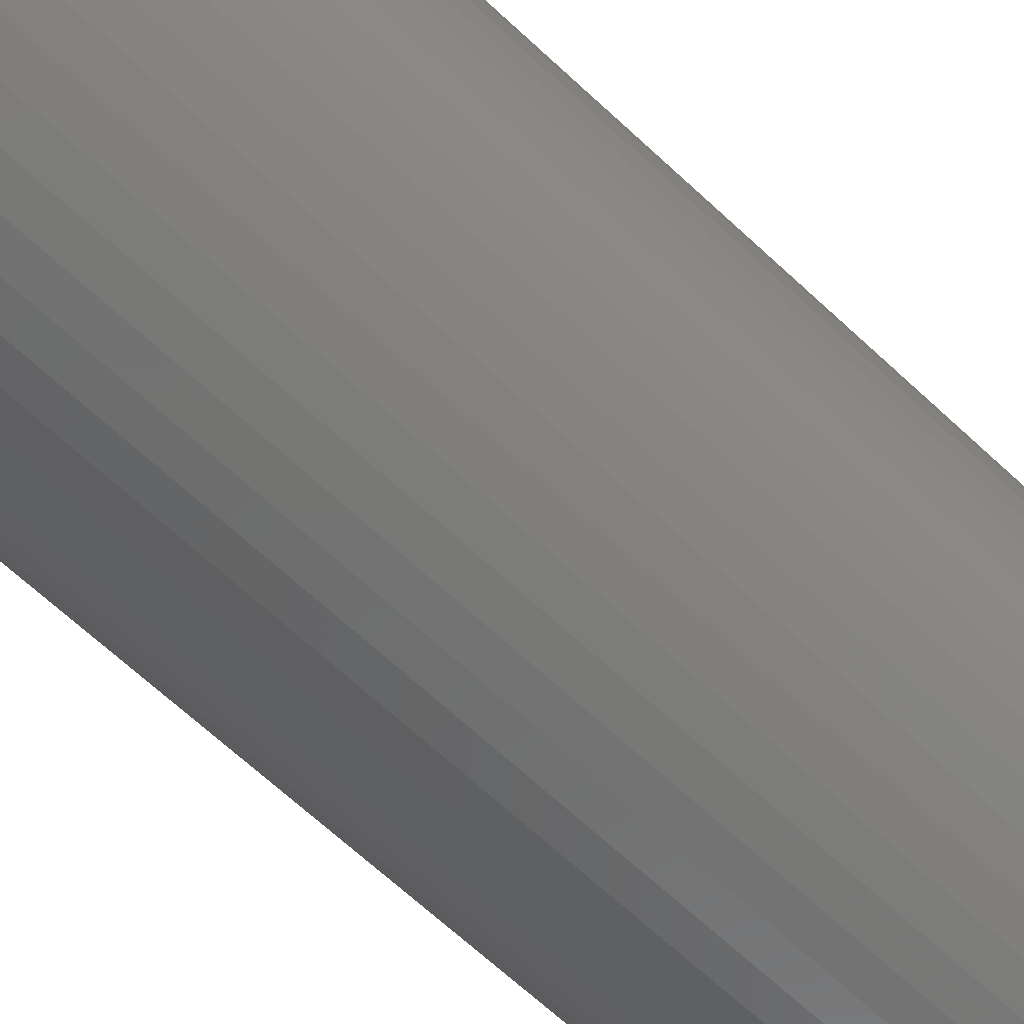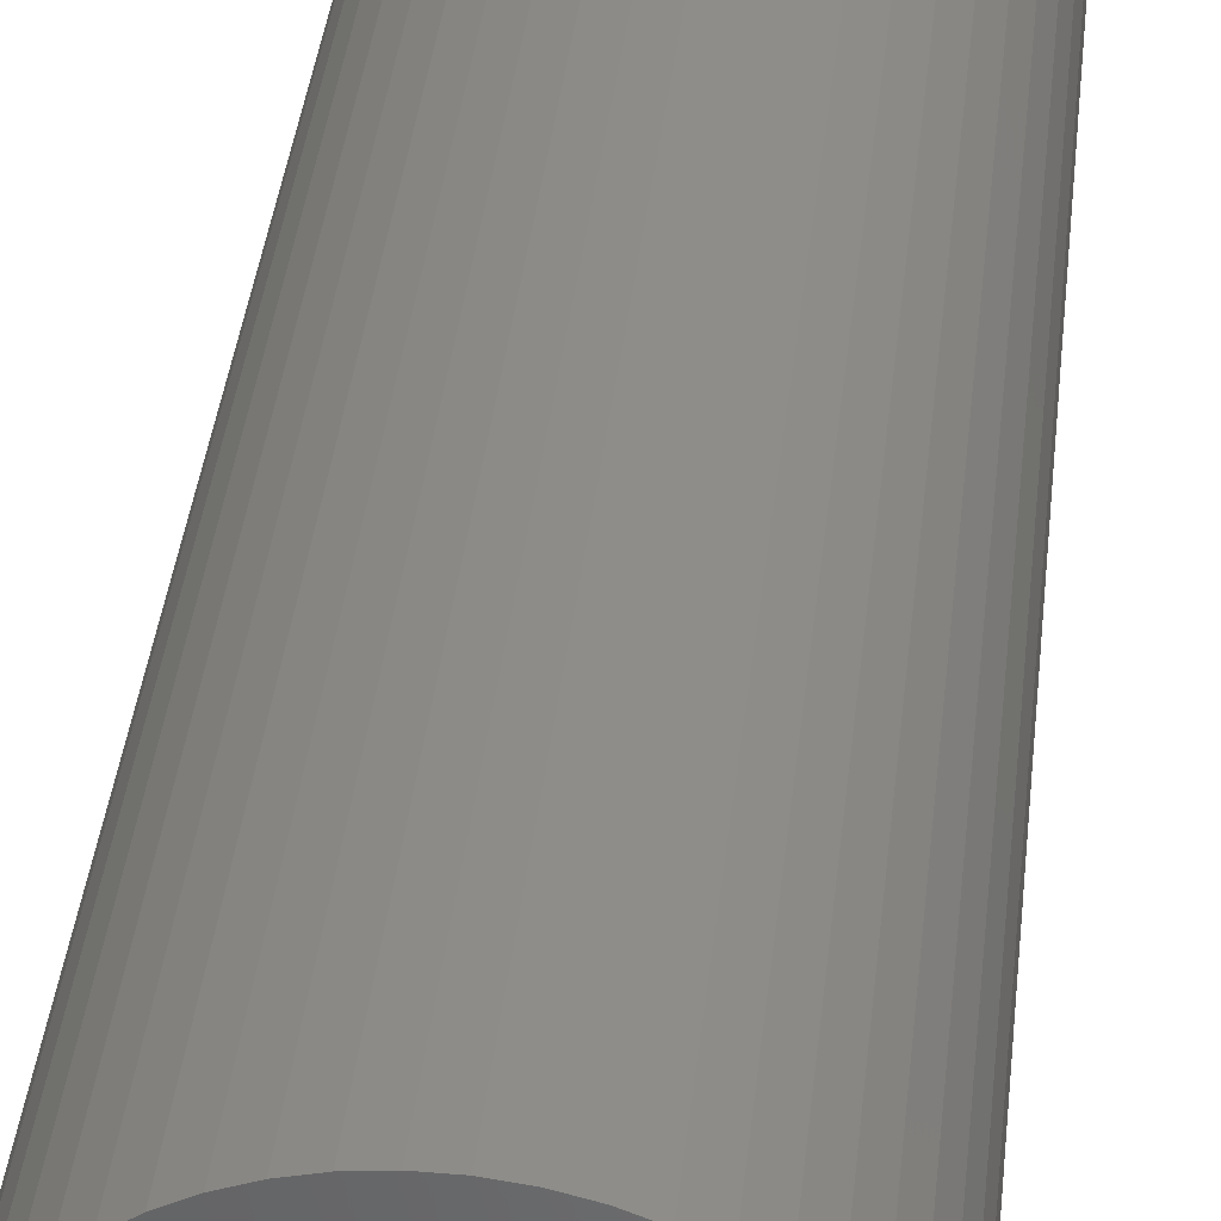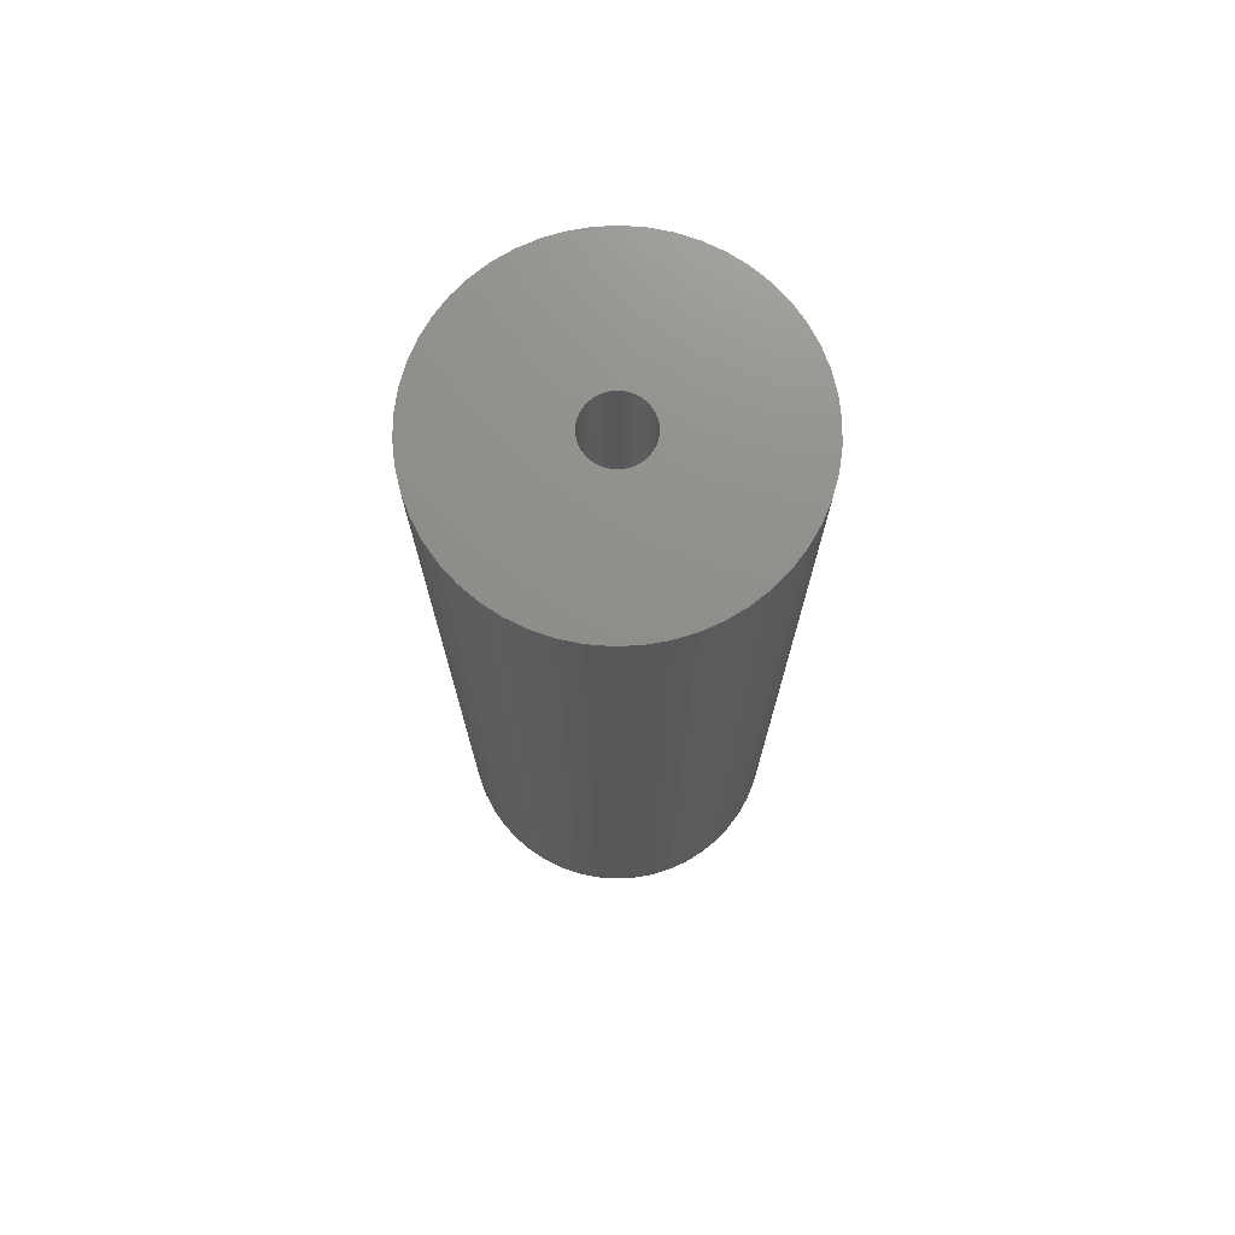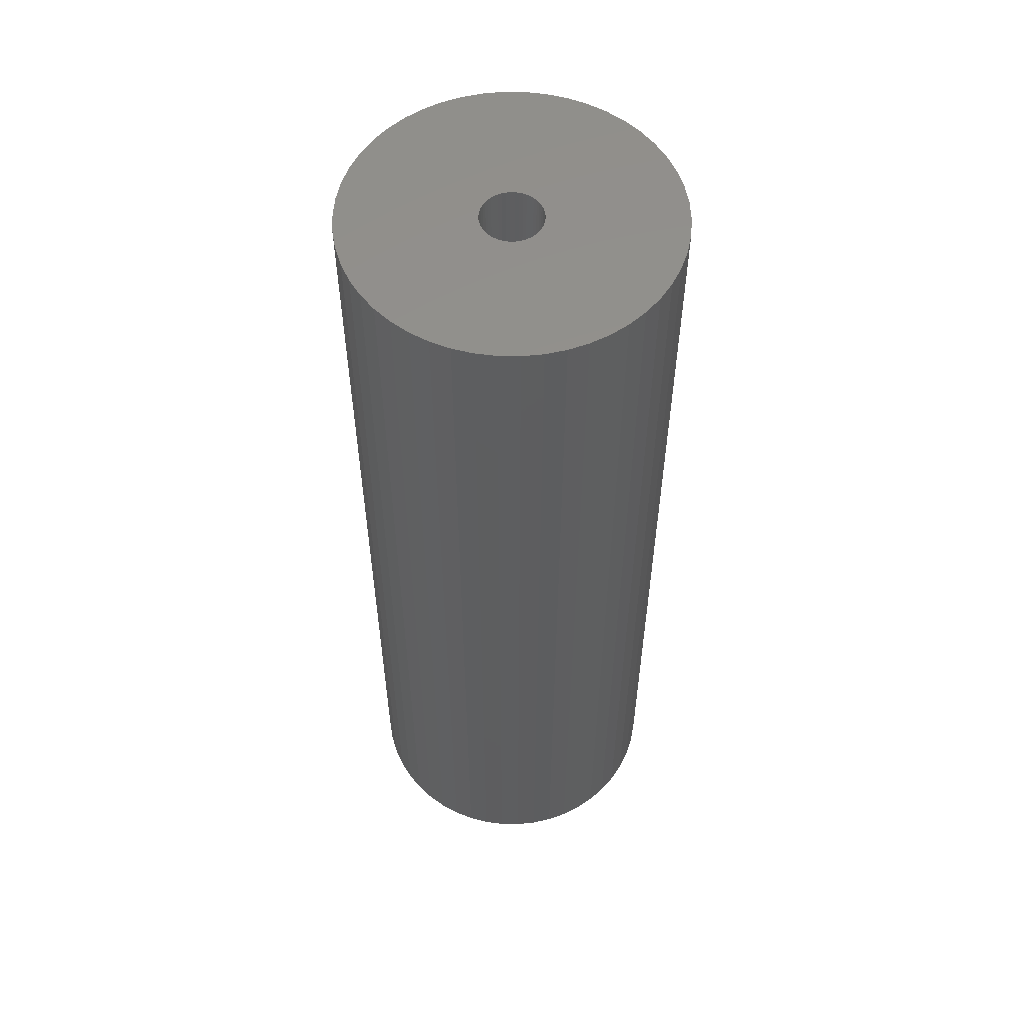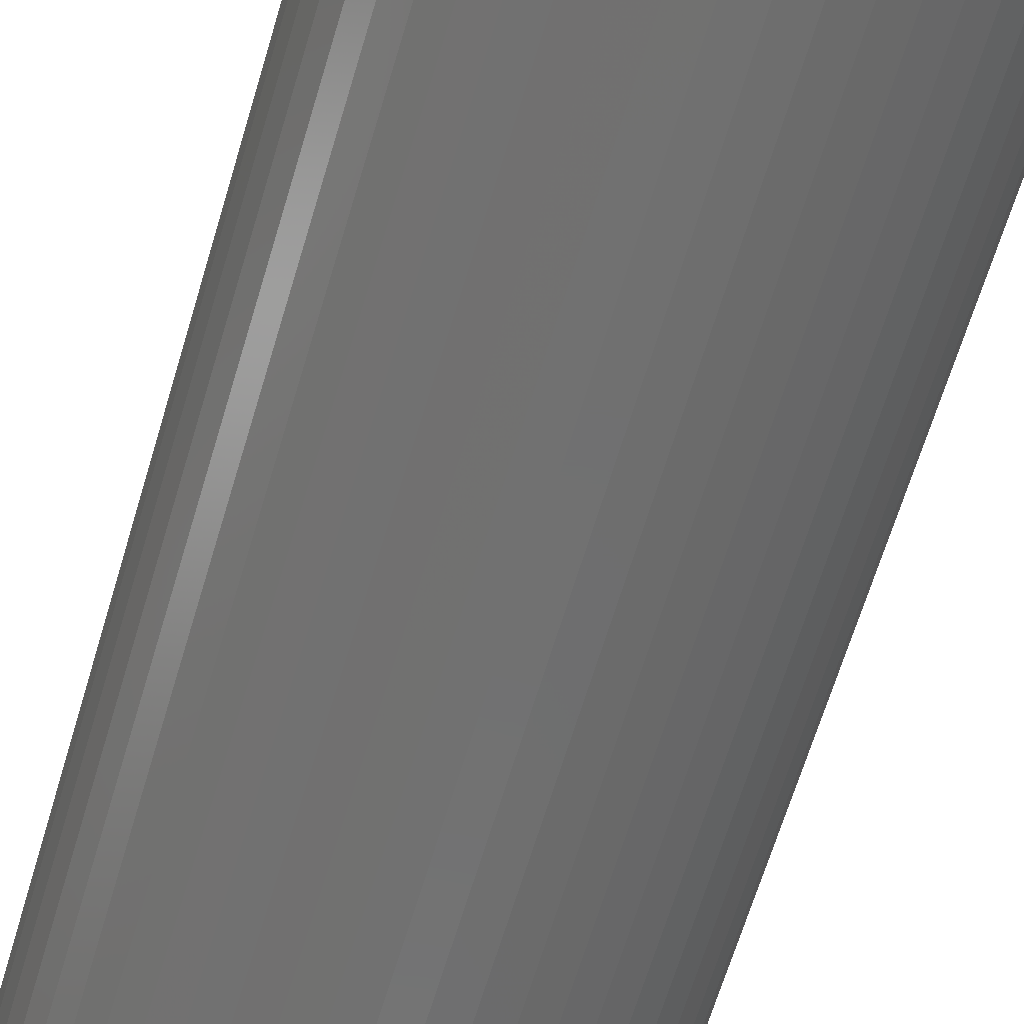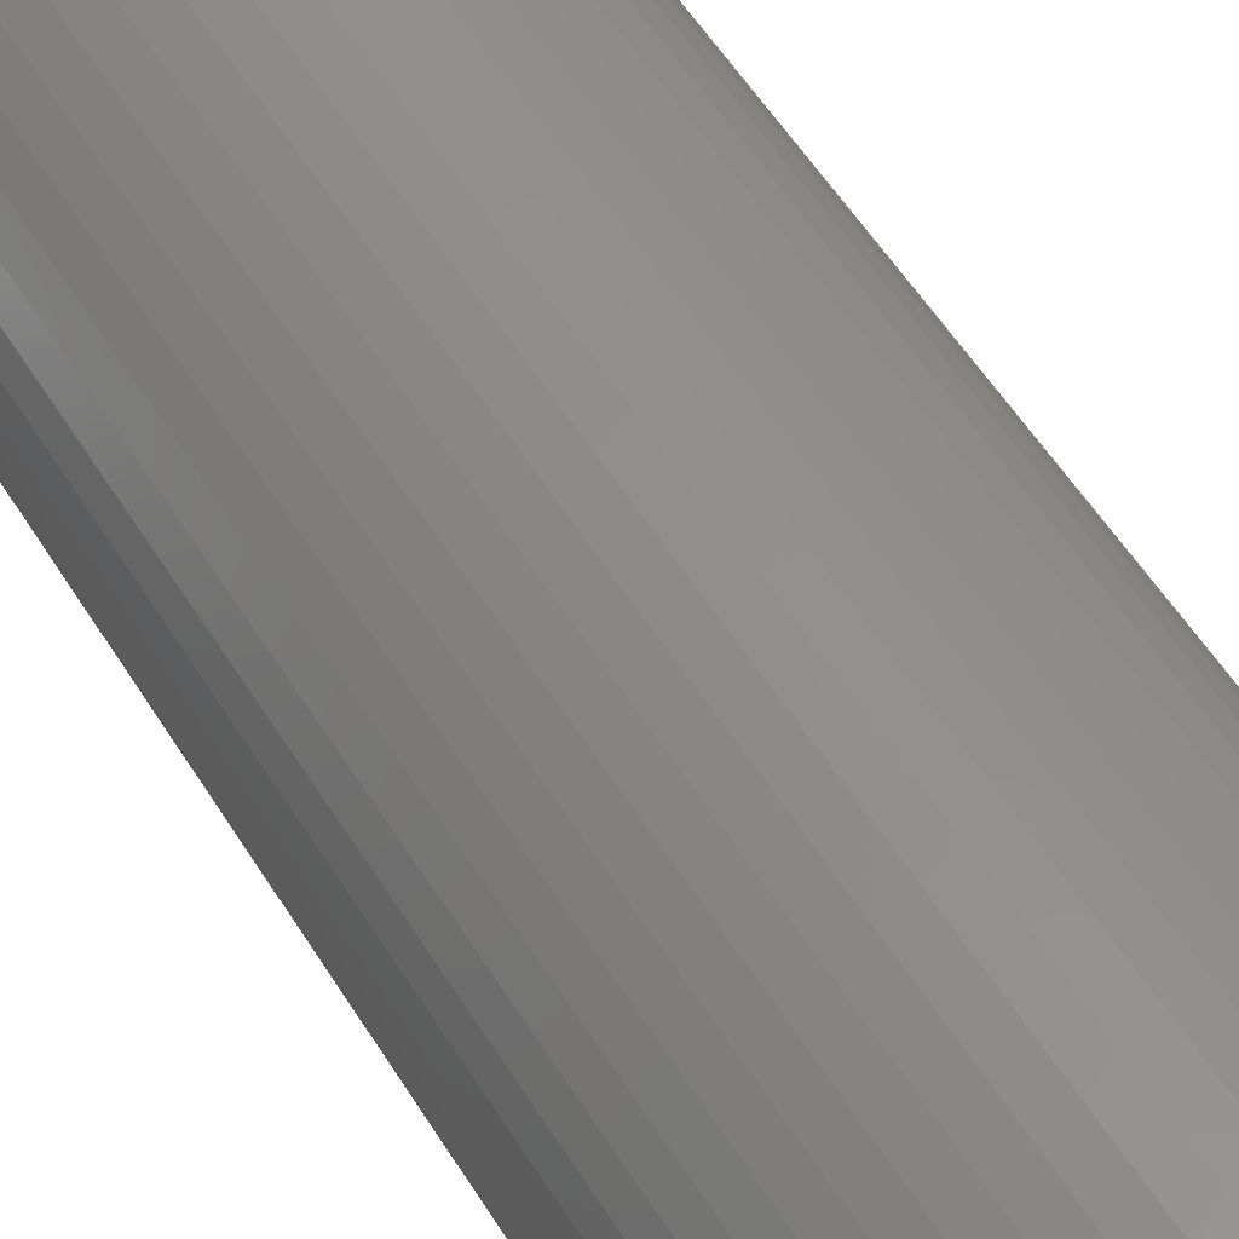
<metadata>
{"format":"stl","ext":"stl","renderer":"f3d","projection":"perspective","resolution":1024,"background":"white","views":[{"elev":-64.8,"azim":46.5,"up":"+Y"},{"elev":38.1,"azim":6.1,"up":"+Y"},{"elev":73.4,"azim":177.4,"up":"+Z"},{"elev":55.7,"azim":-20.7,"up":"+Z"},{"elev":-62.2,"azim":163.8,"up":"+Y"},{"elev":54.0,"azim":-30.9,"up":"+Y"}]}
</metadata>
<code>
# stl→obj: 200 verts, 400 faces
v 12 0 35
v 11.91 1.504 -35
v 11.91 1.504 35
v 12 0 -35
v -12 0 -35
v -11.91 1.504 35
v -11.91 1.504 -35
v -12 0 35
v 0.7535 11.98 -35
v -0.7535 11.98 35
v 0.7535 11.98 35
v -0.7535 11.98 -35
v 8.748 8.215 -35
v 7.649 9.246 35
v 8.748 8.215 35
v 7.649 9.246 -35
v -7.649 9.246 -35
v -8.748 8.215 35
v -7.649 9.246 35
v -8.748 8.215 -35
v -3.708 11.41 -35
v -5.109 10.86 35
v -3.708 11.41 35
v -5.109 10.86 -35
v 11.16 4.417 35
v 10.52 5.781 -35
v 10.52 5.781 35
v 11.16 4.417 -35
v 11.62 2.984 -35
v 11.62 2.984 35
v 9.708 7.053 -35
v 9.708 7.053 35
v 5.109 10.86 -35
v 3.708 11.41 35
v 5.109 10.86 35
v 3.708 11.41 -35
v 2.249 11.79 35
v 2.249 11.79 -35
v 6.43 10.13 35
v 6.43 10.13 -35
v -10.52 5.781 -35
v -9.708 7.053 35
v -9.708 7.053 -35
v -10.52 5.781 35
v -11.62 2.984 -35
v -11.16 4.417 35
v -11.16 4.417 -35
v -11.62 2.984 35
v -6.43 10.13 -35
v -6.43 10.13 35
v -2.249 11.79 35
v -2.249 11.79 -35
v 11.91 -1.504 35
v 11.91 -1.504 -35
v 0.7535 -11.98 -35
v 2.249 -11.79 35
v 0.7535 -11.98 35
v 2.249 -11.79 -35
v 9.708 -7.053 35
v 10.52 -5.781 -35
v 10.52 -5.781 35
v 9.708 -7.053 -35
v 11.62 -2.984 35
v 11.62 -2.984 -35
v -6.43 -10.13 -35
v -5.109 -10.86 35
v -6.43 -10.13 35
v -5.109 -10.86 -35
v -11.16 -4.417 -35
v -11.62 -2.984 35
v -11.62 -2.984 -35
v -11.16 -4.417 35
v 3.708 -11.41 -35
v 5.109 -10.86 35
v 3.708 -11.41 35
v 5.109 -10.86 -35
v 2.25 0 35
v 2.232 0.282 35
v 2.179 0.5596 35
v 2.232 -0.282 35
v 2.092 0.8283 35
v 1.972 1.084 35
v 2.179 -0.5596 35
v 1.82 1.323 35
v 11.16 -4.417 35
v 1.64 1.54 35
v 2.092 -0.8283 35
v 1.434 1.734 35
v 1.206 1.9 35
v 1.972 -1.084 35
v 0.958 2.036 35
v 1.82 -1.323 35
v 0.6953 2.14 35
v 0.4216 2.21 35
v 0.1413 2.246 35
v -0.1413 2.246 35
v -0.4216 2.21 35
v -0.6953 2.14 35
v -0.958 2.036 35
v -1.206 1.9 35
v -1.434 1.734 35
v -1.64 1.54 35
v -1.82 1.323 35
v 8.748 -8.215 35
v 1.64 -1.54 35
v 7.649 -9.246 35
v 1.434 -1.734 35
v 6.43 -10.13 35
v 1.206 -1.9 35
v 0.958 -2.036 35
v 0.6953 -2.14 35
v 0.4216 -2.21 35
v 0.1413 -2.246 35
v -0.1413 -2.246 35
v -0.7535 -11.98 35
v -0.4216 -2.21 35
v -2.249 -11.79 35
v -0.6953 -2.14 35
v -3.708 -11.41 35
v -0.958 -2.036 35
v -1.206 -1.9 35
v -1.434 -1.734 35
v -7.649 -9.246 35
v -1.64 -1.54 35
v -8.748 -8.215 35
v -1.82 -1.323 35
v -9.708 -7.053 35
v -1.972 -1.084 35
v -10.52 -5.781 35
v -2.092 -0.8283 35
v -2.179 -0.5596 35
v -2.232 -0.282 35
v -11.91 -1.504 35
v -2.25 0 35
v -1.972 1.084 35
v -2.092 0.8283 35
v -2.179 0.5596 35
v -2.232 0.282 35
v 11.16 -4.417 -35
v 7.649 -9.246 -35
v 8.748 -8.215 -35
v -2.249 -11.79 -35
v -0.7535 -11.98 -35
v -8.748 -8.215 -35
v -7.649 -9.246 -35
v -9.708 -7.053 -35
v -11.91 -1.504 -35
v 6.43 -10.13 -35
v -10.52 -5.781 -35
v 2.25 0 -35
v 2.232 -0.282 -35
v 2.179 -0.5596 -35
v 2.232 0.282 -35
v 2.092 -0.8283 -35
v 1.972 -1.084 -35
v 2.179 0.5596 -35
v 1.82 -1.323 -35
v 1.64 -1.54 -35
v 2.092 0.8283 -35
v 1.434 -1.734 -35
v 1.206 -1.9 -35
v 1.972 1.084 -35
v 0.958 -2.036 -35
v 1.82 1.323 -35
v 0.6953 -2.14 -35
v 0.4216 -2.21 -35
v 0.1413 -2.246 -35
v -0.1413 -2.246 -35
v -0.4216 -2.21 -35
v -0.6953 -2.14 -35
v -3.708 -11.41 -35
v -0.958 -2.036 -35
v -1.206 -1.9 -35
v -1.434 -1.734 -35
v -1.64 -1.54 -35
v -1.82 -1.323 -35
v 1.64 1.54 -35
v 1.434 1.734 -35
v 1.206 1.9 -35
v 0.958 2.036 -35
v 0.6953 2.14 -35
v 0.4216 2.21 -35
v 0.1413 2.246 -35
v -0.1413 2.246 -35
v -0.4216 2.21 -35
v -0.6953 2.14 -35
v -0.958 2.036 -35
v -1.206 1.9 -35
v -1.434 1.734 -35
v -1.64 1.54 -35
v -1.82 1.323 -35
v -1.972 1.084 -35
v -2.092 0.8283 -35
v -2.179 0.5596 -35
v -2.232 0.282 -35
v -2.25 0 -35
v -1.972 -1.084 -35
v -2.092 -0.8283 -35
v -2.179 -0.5596 -35
v -2.232 -0.282 -35
f 1 2 3
f 2 1 4
f 5 6 7
f 6 5 8
f 9 10 11
f 10 9 12
f 13 14 15
f 14 13 16
f 17 18 19
f 18 17 20
f 21 22 23
f 22 21 24
f 25 26 27
f 26 25 28
f 3 29 30
f 29 3 2
f 27 31 32
f 31 27 26
f 33 34 35
f 34 33 36
f 36 37 34
f 37 36 38
f 16 39 14
f 39 16 40
f 41 42 43
f 42 41 44
f 43 18 20
f 18 43 42
f 45 46 47
f 46 45 48
f 49 19 50
f 19 49 17
f 12 51 10
f 51 12 52
f 53 4 1
f 4 53 54
f 55 56 57
f 56 55 58
f 30 28 25
f 28 30 29
f 32 13 15
f 13 32 31
f 38 11 37
f 11 38 9
f 40 35 39
f 35 40 33
f 47 44 41
f 44 47 46
f 59 60 61
f 60 59 62
f 63 54 53
f 54 63 64
f 65 66 67
f 66 65 68
f 69 70 71
f 70 69 72
f 73 74 75
f 74 73 76
f 58 75 56
f 75 58 73
f 77 1 3
f 78 3 30
f 1 77 53
f 79 30 25
f 80 53 77
f 81 25 27
f 53 80 63
f 82 27 32
f 83 63 80
f 84 32 15
f 63 83 85
f 86 15 14
f 87 85 83
f 88 14 39
f 85 87 61
f 89 39 35
f 90 61 87
f 91 35 34
f 61 90 59
f 92 59 90
f 93 34 37
f 3 78 77
f 30 79 78
f 25 81 79
f 27 82 81
f 32 84 82
f 15 86 84
f 14 88 86
f 39 89 88
f 35 91 89
f 94 37 11
f 34 93 91
f 37 94 93
f 11 95 94
f 11 96 95
f 10 96 11
f 96 10 97
f 51 97 10
f 97 51 98
f 23 98 51
f 98 23 99
f 22 99 23
f 99 22 100
f 50 100 22
f 100 50 101
f 19 101 50
f 101 19 102
f 18 102 19
f 102 18 103
f 42 103 18
f 59 92 104
f 105 104 92
f 104 105 106
f 107 106 105
f 106 107 108
f 109 108 107
f 108 109 74
f 110 74 109
f 74 110 75
f 111 75 110
f 75 111 56
f 112 56 111
f 56 112 57
f 113 57 112
f 114 57 113
f 115 114 116
f 117 116 118
f 114 115 57
f 119 118 120
f 66 120 121
f 67 121 122
f 123 122 124
f 125 124 126
f 127 126 128
f 129 128 130
f 72 130 131
f 70 131 132
f 116 117 115
f 133 132 134
f 103 42 135
f 118 119 117
f 44 135 42
f 120 66 119
f 135 44 136
f 121 67 66
f 46 136 44
f 122 123 67
f 136 46 137
f 124 125 123
f 48 137 46
f 126 127 125
f 137 48 138
f 128 129 127
f 6 138 48
f 130 72 129
f 138 6 134
f 131 70 72
f 8 134 6
f 132 133 70
f 134 8 133
f 7 48 45
f 48 7 6
f 24 50 22
f 50 24 49
f 52 23 51
f 23 52 21
f 61 139 85
f 139 61 60
f 140 104 106
f 104 140 141
f 85 64 63
f 64 85 139
f 142 115 117
f 115 142 143
f 144 123 125
f 123 144 145
f 144 127 146
f 127 144 125
f 147 8 5
f 8 147 133
f 76 108 74
f 108 76 148
f 143 57 115
f 57 143 55
f 145 67 123
f 67 145 65
f 146 129 149
f 129 146 127
f 149 72 69
f 72 149 129
f 150 4 54
f 151 54 64
f 4 150 2
f 152 64 139
f 153 2 150
f 154 139 60
f 2 153 29
f 155 60 62
f 156 29 153
f 157 62 141
f 29 156 28
f 158 141 140
f 159 28 156
f 160 140 148
f 28 159 26
f 161 148 76
f 162 26 159
f 163 76 73
f 26 162 31
f 164 31 162
f 165 73 58
f 54 151 150
f 64 152 151
f 139 154 152
f 60 155 154
f 62 157 155
f 141 158 157
f 140 160 158
f 148 161 160
f 76 163 161
f 166 58 55
f 73 165 163
f 58 166 165
f 55 167 166
f 55 168 167
f 143 168 55
f 168 143 169
f 142 169 143
f 169 142 170
f 171 170 142
f 170 171 172
f 68 172 171
f 172 68 173
f 65 173 68
f 173 65 174
f 145 174 65
f 174 145 175
f 144 175 145
f 175 144 176
f 146 176 144
f 31 164 13
f 177 13 164
f 13 177 16
f 178 16 177
f 16 178 40
f 179 40 178
f 40 179 33
f 180 33 179
f 33 180 36
f 181 36 180
f 36 181 38
f 182 38 181
f 38 182 9
f 183 9 182
f 184 9 183
f 12 184 185
f 52 185 186
f 184 12 9
f 21 186 187
f 24 187 188
f 49 188 189
f 17 189 190
f 20 190 191
f 43 191 192
f 41 192 193
f 47 193 194
f 45 194 195
f 185 52 12
f 7 195 196
f 176 146 197
f 186 21 52
f 149 197 146
f 187 24 21
f 197 149 198
f 188 49 24
f 69 198 149
f 189 17 49
f 198 69 199
f 190 20 17
f 71 199 69
f 191 43 20
f 199 71 200
f 192 41 43
f 147 200 71
f 193 47 41
f 200 147 196
f 194 45 47
f 5 196 147
f 195 7 45
f 196 5 7
f 71 133 147
f 133 71 70
f 148 106 108
f 106 148 140
f 104 62 59
f 62 104 141
f 171 117 119
f 117 171 142
f 68 119 66
f 119 68 171
f 137 193 136
f 193 137 194
f 162 84 164
f 84 162 82
f 182 93 94
f 93 182 181
f 181 91 93
f 91 181 180
f 187 98 99
f 98 187 186
f 136 192 135
f 192 136 193
f 152 80 151
f 80 152 83
f 178 86 88
f 86 178 177
f 179 88 89
f 88 179 178
f 103 190 102
f 190 103 191
f 188 99 100
f 99 188 187
f 185 96 97
f 96 185 184
f 150 78 153
f 78 150 77
f 154 83 152
f 83 154 87
f 174 124 122
f 124 174 175
f 128 198 130
f 198 128 197
f 160 109 107
f 109 160 161
f 164 86 177
f 86 164 84
f 184 95 96
f 95 184 183
f 180 89 91
f 89 180 179
f 134 195 138
f 195 134 196
f 135 191 103
f 191 135 192
f 186 97 98
f 97 186 185
f 189 100 101
f 100 189 188
f 190 101 102
f 101 190 189
f 151 77 150
f 77 151 80
f 157 90 155
f 90 157 92
f 124 176 126
f 176 124 175
f 166 113 112
f 113 166 167
f 159 82 162
f 82 159 81
f 156 81 159
f 81 156 79
f 153 79 156
f 79 153 78
f 183 94 95
f 94 183 182
f 138 194 137
f 194 138 195
f 155 87 154
f 87 155 90
f 168 116 114
f 116 168 169
f 132 196 134
f 196 132 200
f 130 199 131
f 199 130 198
f 163 111 110
f 111 163 165
f 165 112 111
f 112 165 166
f 158 92 157
f 92 158 105
f 167 114 113
f 114 167 168
f 172 121 120
f 121 172 173
f 131 200 132
f 200 131 199
f 126 197 128
f 197 126 176
f 161 110 109
f 110 161 163
f 158 107 105
f 107 158 160
f 173 122 121
f 122 173 174
f 169 118 116
f 118 169 170
f 170 120 118
f 120 170 172

</code>
